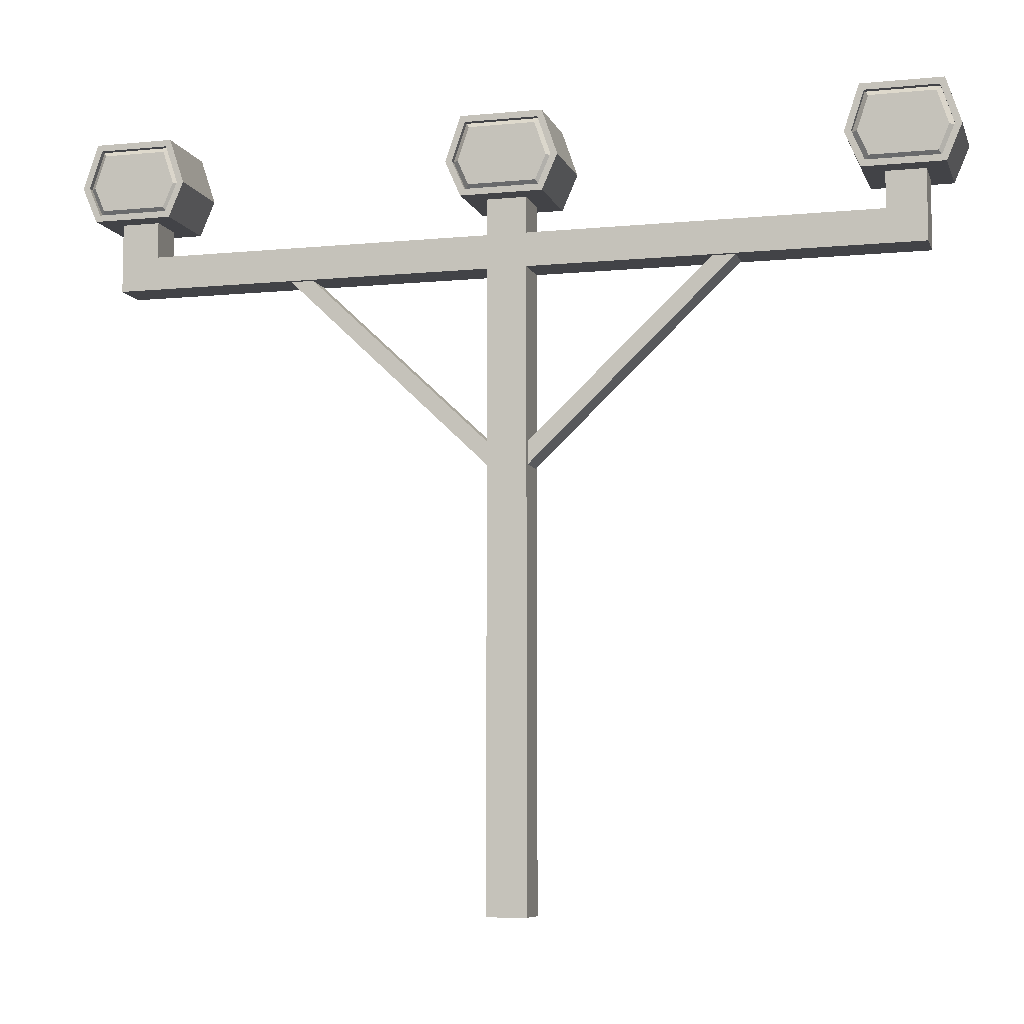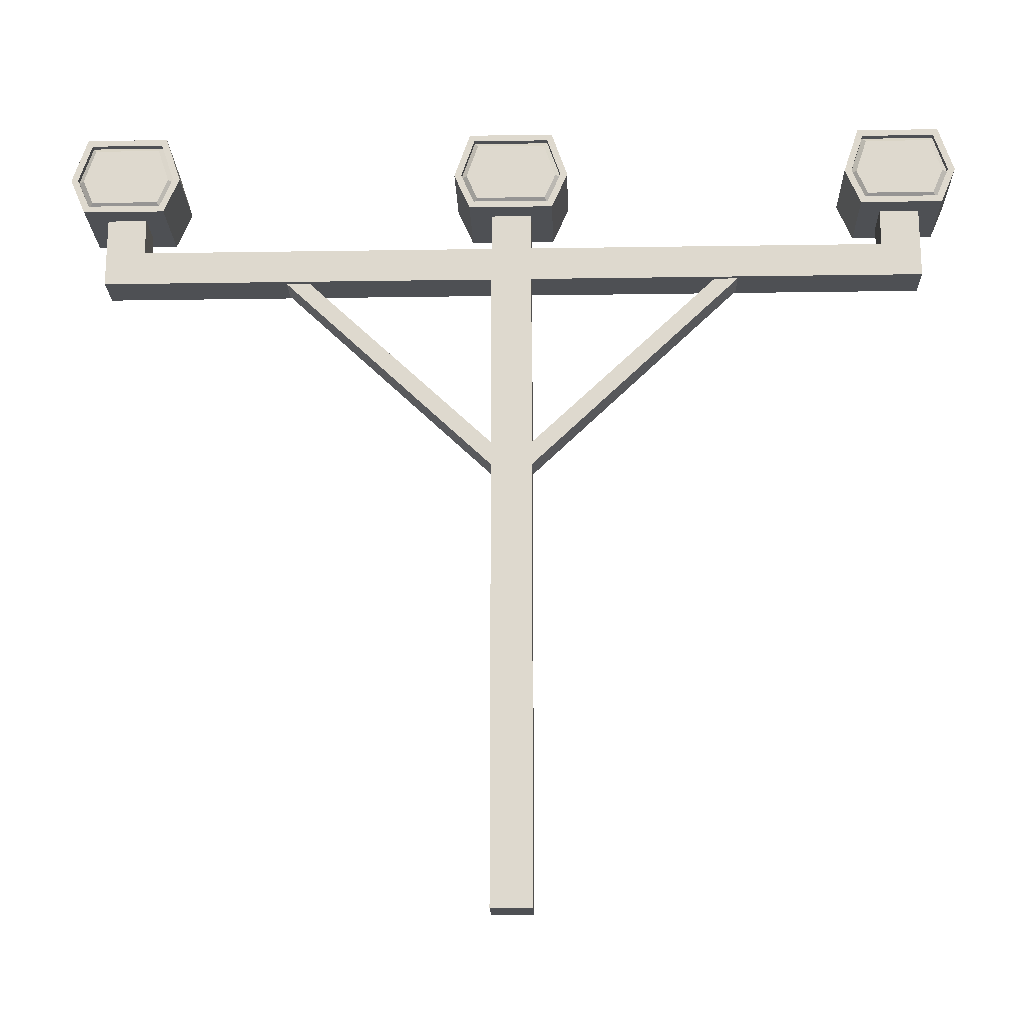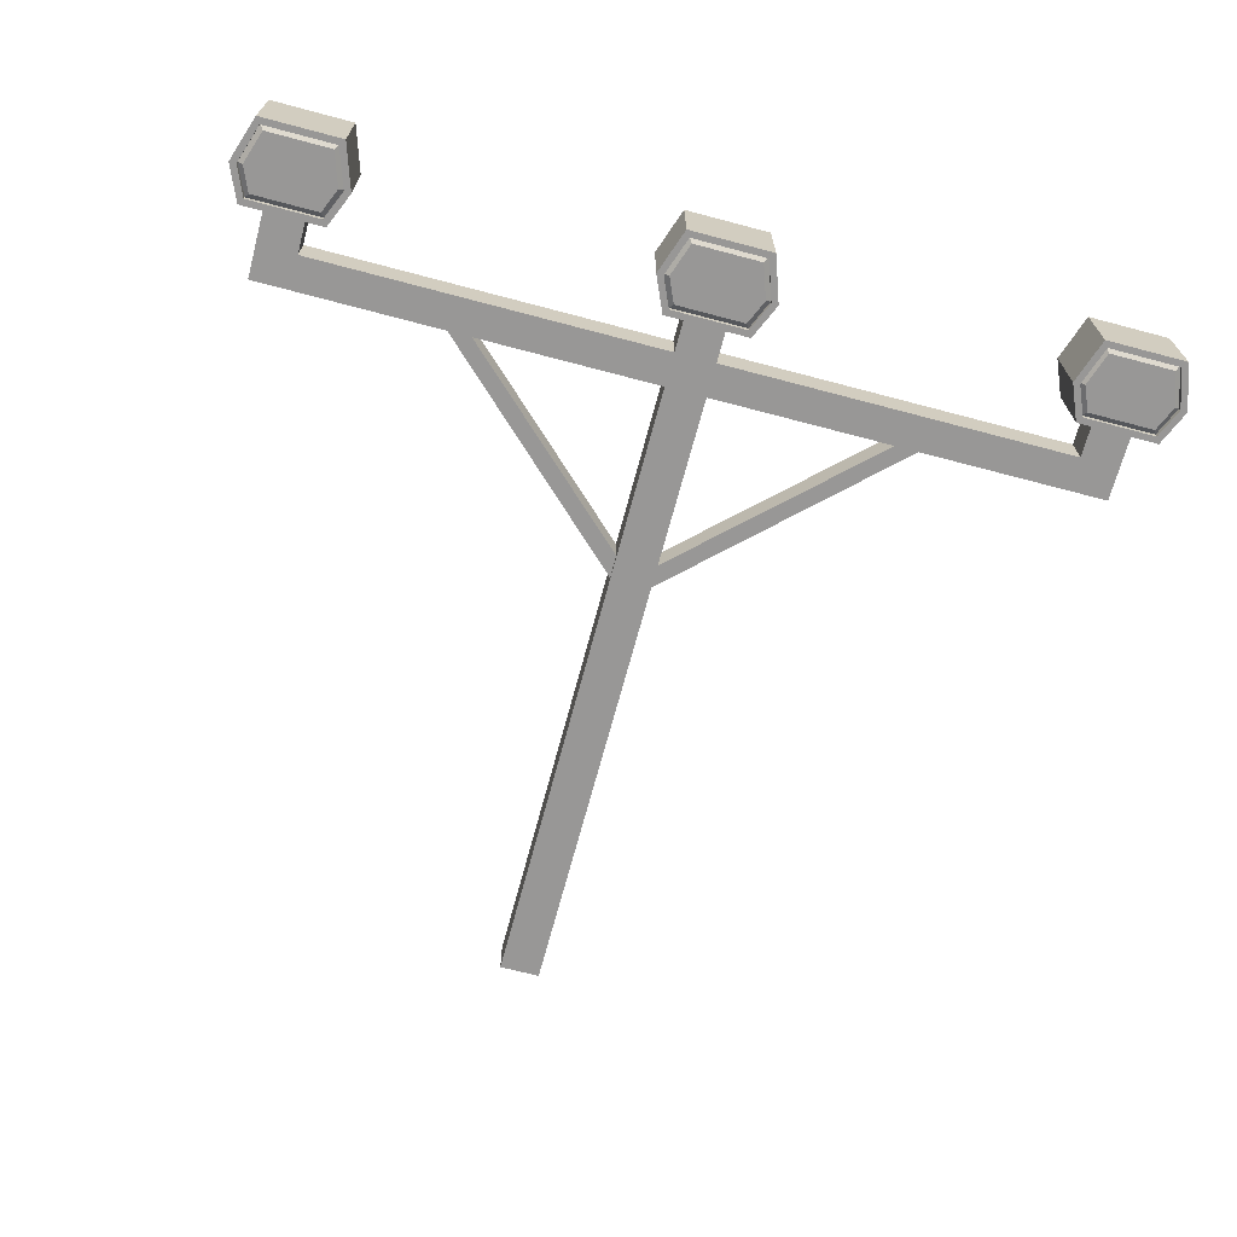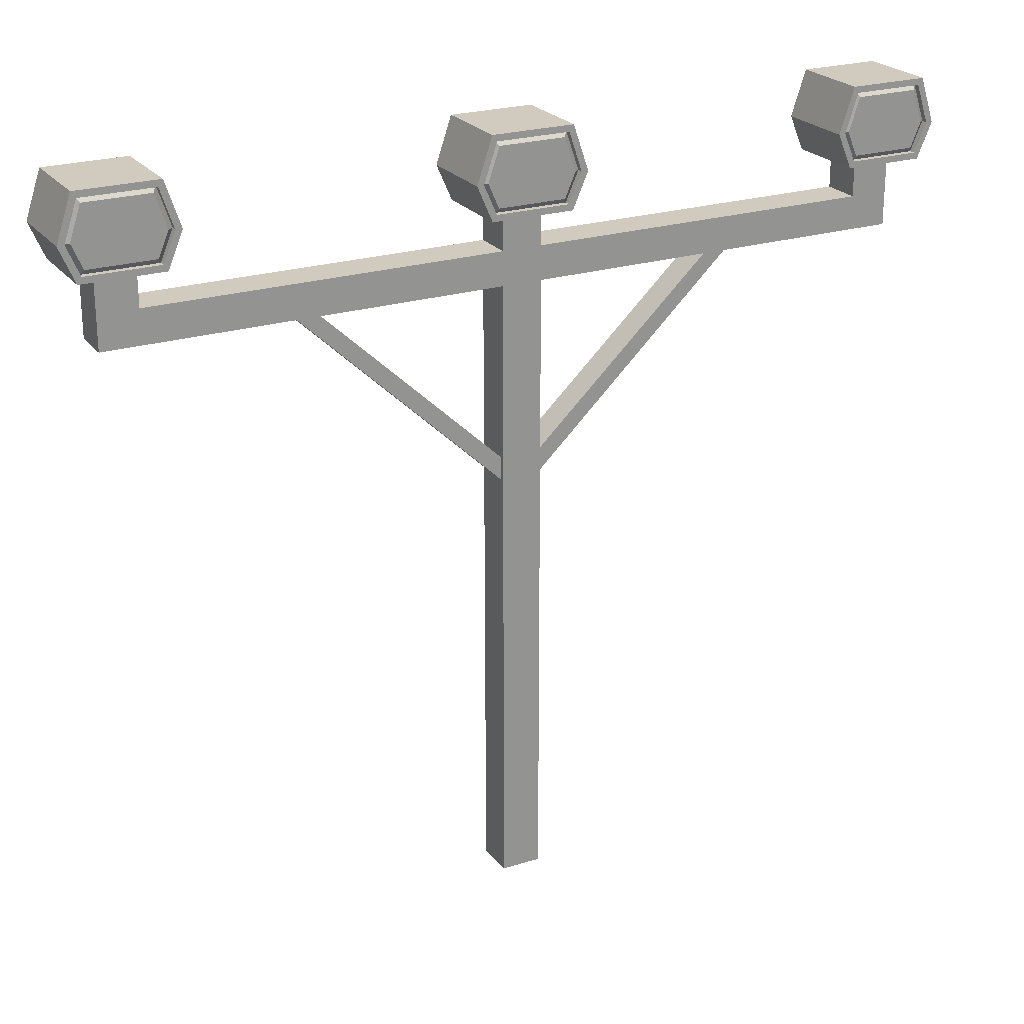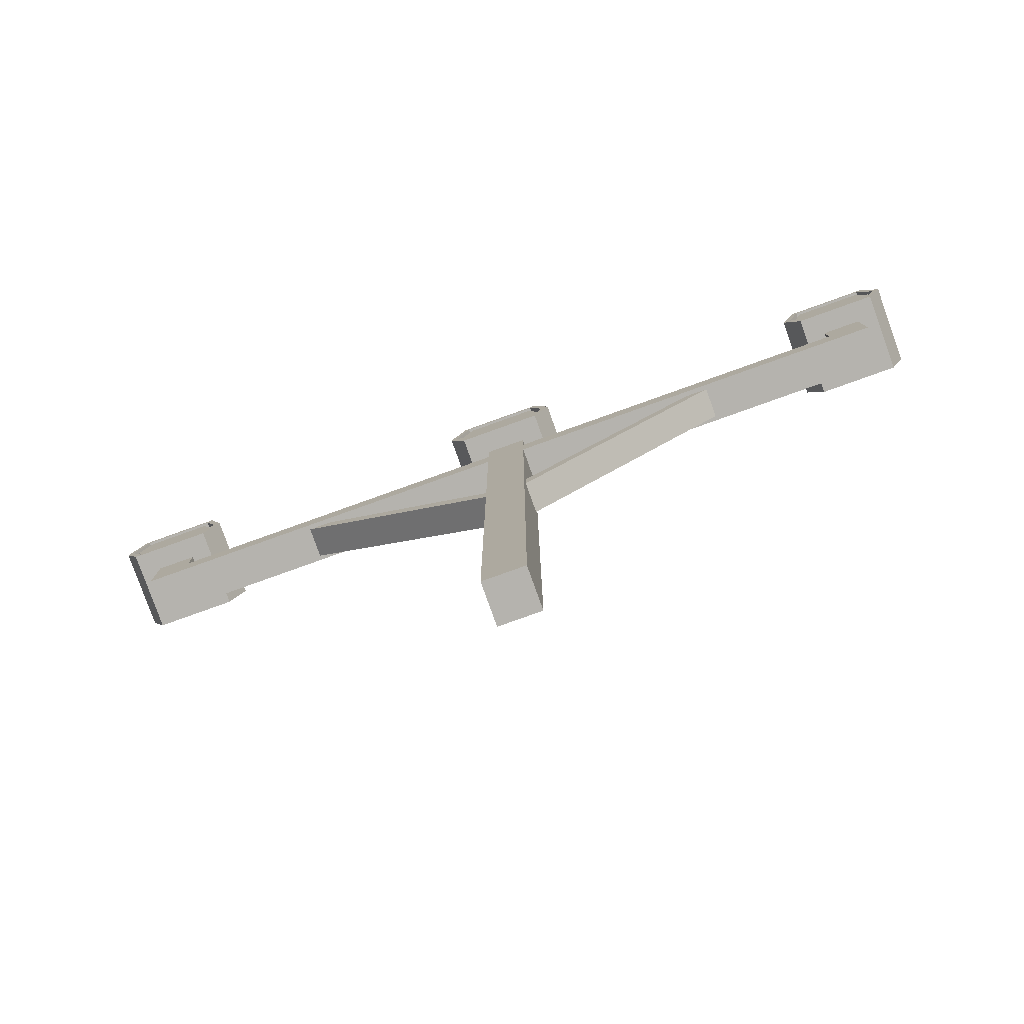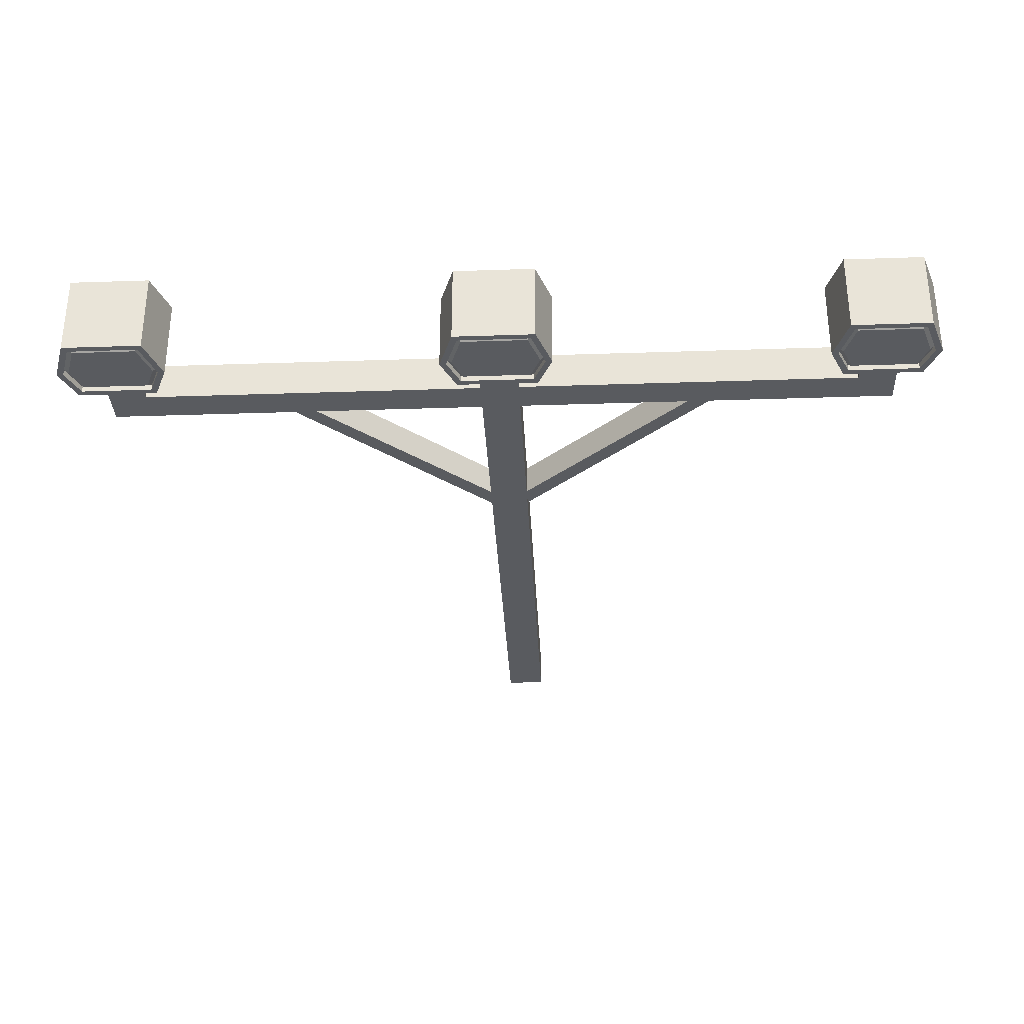
<metadata>
{"format":"obj","ext":"obj","renderer":"f3d","projection":"perspective","resolution":1024,"background":"white","views":[{"elev":-7.5,"azim":15.3,"up":"+Y"},{"elev":-19.0,"azim":-178.3,"up":"+Y"},{"elev":-68.3,"azim":165.1,"up":"+Z"},{"elev":23.6,"azim":-27.8,"up":"+Y"},{"elev":-79.9,"azim":19.7,"up":"+Y"},{"elev":-32.4,"azim":-177.3,"up":"+Z"}]}
</metadata>
<code>
o Light_03
v -0.00425 -0 0.00425
v -0.00425 0.1337 0.00425
v -0.00425 0 -0.00425
v -0.00425 0.1337 -0.00425
v 0.00425 -0 0.00425
v 0.00425 0.1337 0.00425
v 0.00425 0 -0.00425
v 0.00425 0.1337 -0.00425
v -0.00425 0.1409 0.00425
v -0.00425 0.1409 -0.00425
v 0.00425 0.1409 -0.00425
v 0.00425 0.1409 0.00425
v -0.08701 0.1337 0.00425
v -0.08701 0.1337 -0.00425
v 0.08701 0.1337 -0.00425
v 0.08701 0.1337 0.00425
v -0.08701 0.1409 0.00425
v -0.08701 0.1409 -0.00425
v 0.08701 0.1409 -0.00425
v 0.08701 0.1409 0.00425
v 0.04809 0.1337 0.003261
v 0.04317 0.1337 0.003261
v 0.04218 0.1409 0.00425
v 0.04908 0.1409 0.00425
v -0.04809 0.1337 -0.003261
v -0.04317 0.1337 -0.003261
v -0.04218 0.1409 -0.00425
v -0.04908 0.1409 -0.00425
v 0.04218 0.1409 -0.00425
v 0.04908 0.1409 -0.00425
v -0.04218 0.1409 0.00425
v -0.04908 0.1409 0.00425
v -0.04317 0.1337 0.003261
v -0.04809 0.1337 0.003261
v 0.04809 0.1337 -0.003261
v 0.04317 0.1337 -0.003261
v -0.00425 0.09708 0.003261
v -0.00425 0.09216 0.003261
v -0.00425 0.09216 -0.003261
v -0.00425 0.09708 -0.003261
v 0.00425 0.09216 -0.003261
v 0.00425 0.09708 -0.003261
v 0.00425 0.09216 0.003261
v 0.00425 0.09708 0.003261
v -0.04218 0.1337 0.00425
v -0.04908 0.1337 0.00425
v -0.04908 0.1337 -0.00425
v -0.04218 0.1337 -0.00425
v 0.04908 0.1337 -0.00425
v 0.04218 0.1337 -0.00425
v 0.04908 0.1337 0.00425
v 0.04218 0.1337 0.00425
v 0.00425 0.09118 0.00425
v 0.00425 0.09807 0.00425
v -0.00425 0.09807 0.00425
v -0.00425 0.09118 0.00425
v 0.00425 0.09118 -0.00425
v 0.00425 0.09807 -0.00425
v -0.00425 0.09118 -0.00425
v -0.00425 0.09807 -0.00425
v 0.07878 0.1337 0.00425
v 0.07878 0.1337 -0.00425
v 0.07878 0.1409 0.00425
v 0.07878 0.1409 -0.00425
v -0.07878 0.1337 -0.00425
v -0.07878 0.1337 0.00425
v -0.07878 0.1409 -0.00425
v -0.07878 0.1409 0.00425
v -0.00425 0.1485 0.00425
v -0.00425 0.1485 -0.00425
v 0.00425 0.1485 -0.00425
v 0.00425 0.1485 0.00425
v -0.08701 0.1485 0.00425
v -0.08701 0.1485 -0.00425
v 0.08701 0.1485 -0.00425
v 0.08701 0.1485 0.00425
v 0.07878 0.1485 0.00425
v 0.07878 0.1485 -0.00425
v -0.07878 0.1485 -0.00425
v -0.07878 0.1485 0.00425
v -0.007907 0.1499 0.008796
v -0.007907 0.1499 -0.008796
v 0.007907 0.1499 -0.008796
v 0.007907 0.1499 0.008796
v -0.09051 0.1499 0.008796
v -0.09051 0.1499 -0.008796
v 0.09051 0.1499 -0.008796
v 0.09051 0.1499 0.008796
v 0.07528 0.1499 0.008796
v 0.07528 0.1499 -0.008796
v -0.07528 0.1499 -0.008796
v -0.07528 0.1499 0.008796
v -0.01063 0.1561 0.008796
v -0.01063 0.1561 -0.008796
v 0.01209 0.156 -0.008796
v 0.01063 0.1561 0.008796
v -0.09314 0.1561 0.008796
v -0.09314 0.1561 -0.008796
v 0.09314 0.1561 -0.008796
v 0.09314 0.1561 0.008796
v 0.0712 0.156 0.008796
v 0.0712 0.156 -0.008796
v -0.0712 0.156 -0.008796
v -0.0712 0.156 0.008796
v -0.007823 0.1643 0.008796
v -0.007823 0.1643 -0.008796
v 0.007823 0.1643 -0.008796
v 0.007823 0.1643 0.008796
v -0.09042 0.1643 0.008796
v -0.09042 0.1643 -0.008796
v 0.09042 0.1643 -0.008796
v 0.09042 0.1643 0.008796
v 0.07537 0.1643 0.008796
v 0.07537 0.1643 -0.008796
v -0.07537 0.1643 -0.008796
v -0.07537 0.1643 0.008796
v -0.008796 0.1485 -0.008796
v 0.008796 0.1485 -0.008796
v 0.008796 0.1485 0.008796
v -0.008796 0.1485 0.008796
v 0.09141 0.1485 0.008796
v 0.07438 0.1485 0.008796
v 0.09141 0.1485 -0.008796
v 0.07438 0.1485 -0.008796
v -0.09141 0.1485 -0.008796
v -0.07438 0.1485 -0.008796
v -0.09141 0.1485 0.008796
v -0.07438 0.1485 0.008796
v 0.01209 0.156 0.008796
v -0.01209 0.156 0.008796
v -0.07265 0.1561 0.008796
v -0.09459 0.156 0.008796
v -0.01209 0.156 -0.008796
v 0.07265 0.1561 -0.008796
v 0.09459 0.156 -0.008796
v -0.09459 0.156 -0.008796
v -0.07265 0.1561 -0.008796
v 0.01063 0.1561 -0.008796
v 0.07265 0.1561 0.008796
v 0.09459 0.156 0.008796
v -0.008796 0.1656 -0.008796
v 0.008796 0.1656 -0.008796
v 0.008796 0.1656 0.008796
v -0.008796 0.1656 0.008796
v 0.09141 0.1656 0.008796
v 0.07438 0.1656 0.008796
v 0.09141 0.1656 -0.008796
v 0.07438 0.1656 -0.008796
v -0.09141 0.1656 -0.008796
v -0.07438 0.1656 -0.008796
v -0.09141 0.1656 0.008796
v -0.07438 0.1656 0.008796
v -0.01063 0.1561 -0.007474
v 0.01063 0.1561 -0.007474
v 0.01063 0.1561 0.007474
v -0.01063 0.1561 0.007474
v 0.09314 0.1561 0.007474
v 0.07265 0.1561 0.007474
v 0.09314 0.1561 -0.007474
v 0.07265 0.1561 -0.007474
v -0.09314 0.1561 -0.007474
v -0.07265 0.1561 -0.007474
v -0.09202 0.1561 0.008405
v -0.07265 0.1561 0.007474
v -0.007224 0.151 -0.008405
v 0.007224 0.151 -0.008405
v 0.007224 0.151 0.008405
v -0.007224 0.151 0.008405
v 0.08982 0.151 0.008405
v 0.07598 0.151 0.008405
v 0.08982 0.151 -0.008405
v 0.07598 0.151 -0.008405
v -0.08982 0.151 -0.008405
v -0.07598 0.151 -0.008405
v -0.08982 0.151 0.008405
v -0.07598 0.151 0.008405
v -0.007077 0.1632 -0.008405
v 0.007077 0.1632 -0.008405
v 0.007077 0.1632 0.008405
v -0.007077 0.1632 0.008405
v 0.08967 0.1632 0.008405
v 0.07612 0.1632 0.008405
v 0.08967 0.1632 -0.008405
v 0.07612 0.1632 -0.008405
v -0.08967 0.1632 -0.008405
v -0.07612 0.1632 -0.008405
v -0.08967 0.1632 0.008405
v -0.07612 0.1632 0.008405
v -0.007907 0.1499 -0.007474
v 0.007907 0.1499 -0.007474
v 0.007907 0.1499 0.007474
v -0.007907 0.1499 0.007474
v 0.09051 0.1499 0.007474
v 0.07528 0.1499 0.007474
v 0.09051 0.1499 -0.007474
v 0.07528 0.1499 -0.007474
v -0.09051 0.1499 -0.007474
v -0.07528 0.1499 -0.007474
v -0.09051 0.1499 0.007474
v -0.07528 0.1499 0.007474
v 0.009505 0.1561 0.008405
v -0.009505 0.1561 0.008405
v -0.07377 0.1561 0.008405
v -0.09314 0.1561 0.007474
v -0.009505 0.1561 -0.008405
v 0.07377 0.1561 -0.008405
v 0.09202 0.1561 -0.008405
v -0.09202 0.1561 -0.008405
v -0.07377 0.1561 -0.008405
v 0.009505 0.1561 -0.008405
v 0.07377 0.1561 0.008405
v 0.09202 0.1561 0.008405
v -0.007823 0.1643 -0.007474
v 0.007823 0.1643 -0.007474
v 0.007823 0.1643 0.007474
v -0.007823 0.1643 0.007474
v 0.09042 0.1643 0.007474
v 0.07537 0.1643 0.007474
v 0.09042 0.1643 -0.007474
v 0.07537 0.1643 -0.007474
v -0.09042 0.1643 -0.007474
v -0.07537 0.1643 -0.007474
v -0.09042 0.1643 0.007474
v -0.07537 0.1643 0.007474
v 0.01416 0.1409 0.00425
v 0.01416 0.1337 0.00425
v 0.01416 0.1337 -0.00425
v 0.01416 0.1409 -0.00425
v -0.01416 0.1409 -0.00425
v -0.01416 0.1337 -0.00425
v -0.01416 0.1337 0.00425
v -0.01416 0.1409 0.00425
f 5 53 56 1
f 7 57 53 5
f 1 56 59 3
f 3 7 5 1
f 8 4 10 11
f 68 67 79 80
f 230 231 45 48
f 226 227 50 52
f 2 6 12 9
f 16 15 19 20
f 14 13 17 18
f 65 66 13 14
f 227 228 29 50
f 54 6 2 55
f 225 226 52 23
f 231 232 31 45
f 229 230 48 27
f 232 229 27 31
f 62 64 19 15
f 228 225 23 29
f 66 68 17 13
f 9 12 72 69
f 64 63 77 78
f 63 61 16 20
f 67 65 14 18
f 3 59 57 7
f 58 8 6 54
f 60 4 8 58
f 55 2 4 60
f 40 39 25 26
f 30 49 50 29
f 44 43 21 22
f 32 46 45 31
f 28 32 31 27
f 24 30 29 23
f 51 24 23 52
f 47 28 27 48
f 54 55 56 53
f 42 44 22 36
f 60 58 57 59
f 37 40 26 33
f 61 62 15 16
f 34 33 45 46
f 25 34 46 47
f 26 25 47 48
f 33 26 48 45
f 35 36 50 49
f 21 35 49 51
f 22 21 51 52
f 36 22 52 50
f 43 44 54 53
f 37 38 56 55
f 42 41 57 58
f 44 42 58 54
f 41 43 53 57
f 39 40 60 59
f 40 37 55 60
f 38 39 59 56
f 43 41 35 21
f 41 42 36 35
f 39 38 34 25
f 38 37 33 34
f 51 49 62 61
f 24 51 61 63
f 30 24 63 64
f 49 30 64 62
f 28 47 65 67
f 32 28 67 68
f 46 32 68 66
f 47 46 66 65
f 75 78 124 123
f 70 69 120 117
f 73 80 128 127
f 18 17 73 74
f 19 64 78 75
f 10 9 69 70
f 67 18 74 79
f 20 19 75 76
f 11 10 70 71
f 17 68 80 73
f 12 11 71 72
f 63 20 76 77
f 117 120 130 133
f 109 97 204 223
f 83 82 189 190
f 74 73 127 125
f 80 79 126 128
f 71 70 117 118
f 78 77 122 124
f 76 75 123 121
f 72 71 118 119
f 79 74 125 126
f 77 76 121 122
f 69 72 119 120
f 133 130 144 141
f 86 98 161 197
f 131 116 224 164
f 99 87 195 159
f 125 127 132 136
f 128 126 103 104
f 105 93 156 216
f 124 122 101 102
f 121 123 135 140
f 119 118 95 129
f 90 134 160 196
f 96 108 215 155
f 142 141 144 143
f 152 150 149 151
f 148 146 145 147
f 82 94 153 189
f 136 132 151 149
f 104 103 150 152
f 116 109 223 224
f 102 101 146 148
f 140 135 147 145
f 129 95 142 143
f 97 85 199 204
f 110 115 222 221
f 82 83 118 117
f 84 81 120 119
f 88 89 122 121
f 90 87 123 124
f 86 91 126 125
f 92 85 127 128
f 96 84 119 129
f 81 93 130 120
f 131 92 128 104
f 85 97 132 127
f 94 82 117 133
f 134 90 124 102
f 87 99 135 123
f 98 86 125 136
f 91 137 103 126
f 83 138 95 118
f 89 139 101 122
f 100 88 121 140
f 107 106 141 142
f 105 108 143 144
f 113 112 145 146
f 111 114 148 147
f 115 110 149 150
f 109 116 152 151
f 108 96 129 143
f 93 105 144 130
f 116 131 104 152
f 97 109 151 132
f 106 94 133 141
f 114 134 102 148
f 99 111 147 135
f 110 98 136 149
f 137 115 150 103
f 138 107 142 95
f 139 113 146 101
f 112 100 140 145
f 175 176 203 163
f 168 167 201 202
f 163 203 188 187
f 202 201 179 180
f 171 172 206 207
f 166 165 205 210
f 174 173 208 209
f 170 169 212 211
f 207 206 184 183
f 210 205 177 178
f 209 208 185 186
f 211 212 181 182
f 137 91 198 162
f 81 84 191 192
f 94 106 213 153
f 138 83 190 154
f 89 88 193 194
f 134 114 220 160
f 139 89 194 158
f 87 90 196 195
f 111 99 159 219
f 88 100 157 193
f 91 86 197 198
f 98 110 221 161
f 106 107 214 213
f 85 92 200 199
f 115 137 162 222
f 108 105 216 215
f 84 96 155 191
f 107 138 154 214
f 112 113 218 217
f 93 81 192 156
f 113 139 158 218
f 114 111 219 220
f 92 131 164 200
f 100 112 217 157
f 165 166 190 189
f 167 168 192 191
f 169 170 194 193
f 172 171 195 196
f 173 174 198 197
f 176 175 199 200
f 201 167 191 155
f 168 202 156 192
f 203 176 200 164
f 175 163 204 199
f 205 165 189 153
f 206 172 196 160
f 171 207 159 195
f 208 173 197 161
f 174 209 162 198
f 166 210 154 190
f 170 211 158 194
f 212 169 193 157
f 178 177 213 214
f 180 179 215 216
f 182 181 217 218
f 183 184 220 219
f 186 185 221 222
f 187 188 224 223
f 179 201 155 215
f 202 180 216 156
f 188 203 164 224
f 163 187 223 204
f 177 205 153 213
f 184 206 160 220
f 207 183 219 159
f 185 208 161 221
f 209 186 222 162
f 210 178 214 154
f 211 182 218 158
f 181 212 157 217
f 11 12 225 228
f 9 10 229 232
f 10 4 230 229
f 2 9 232 231
f 12 6 226 225
f 8 11 228 227
f 6 8 227 226
f 4 2 231 230

</code>
